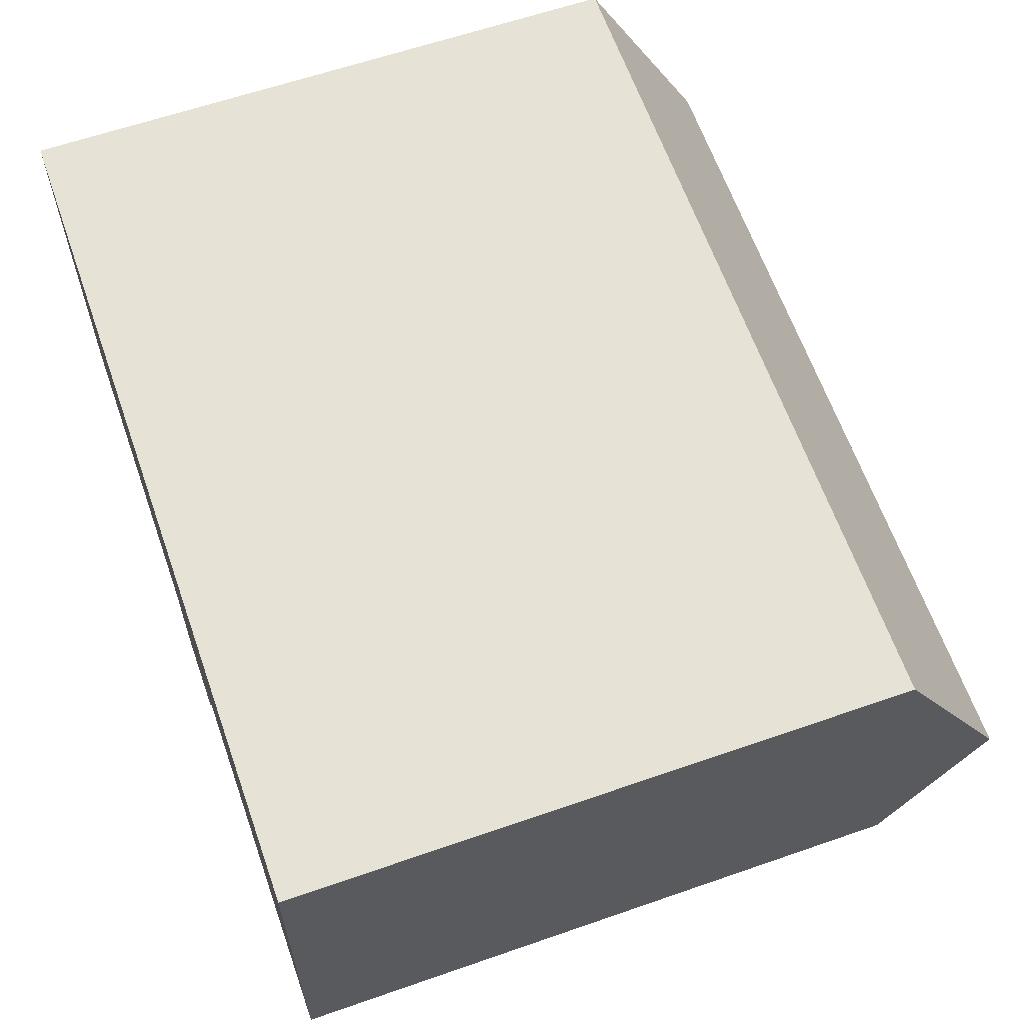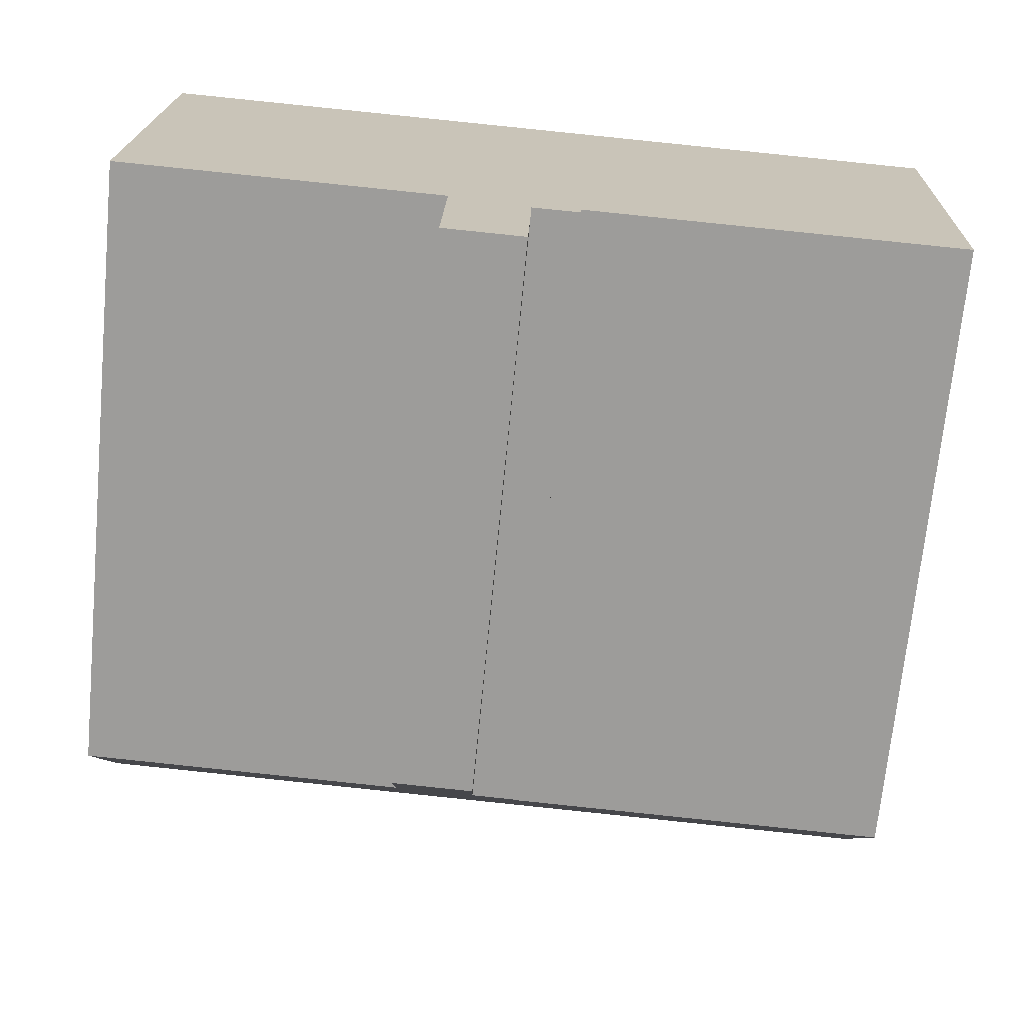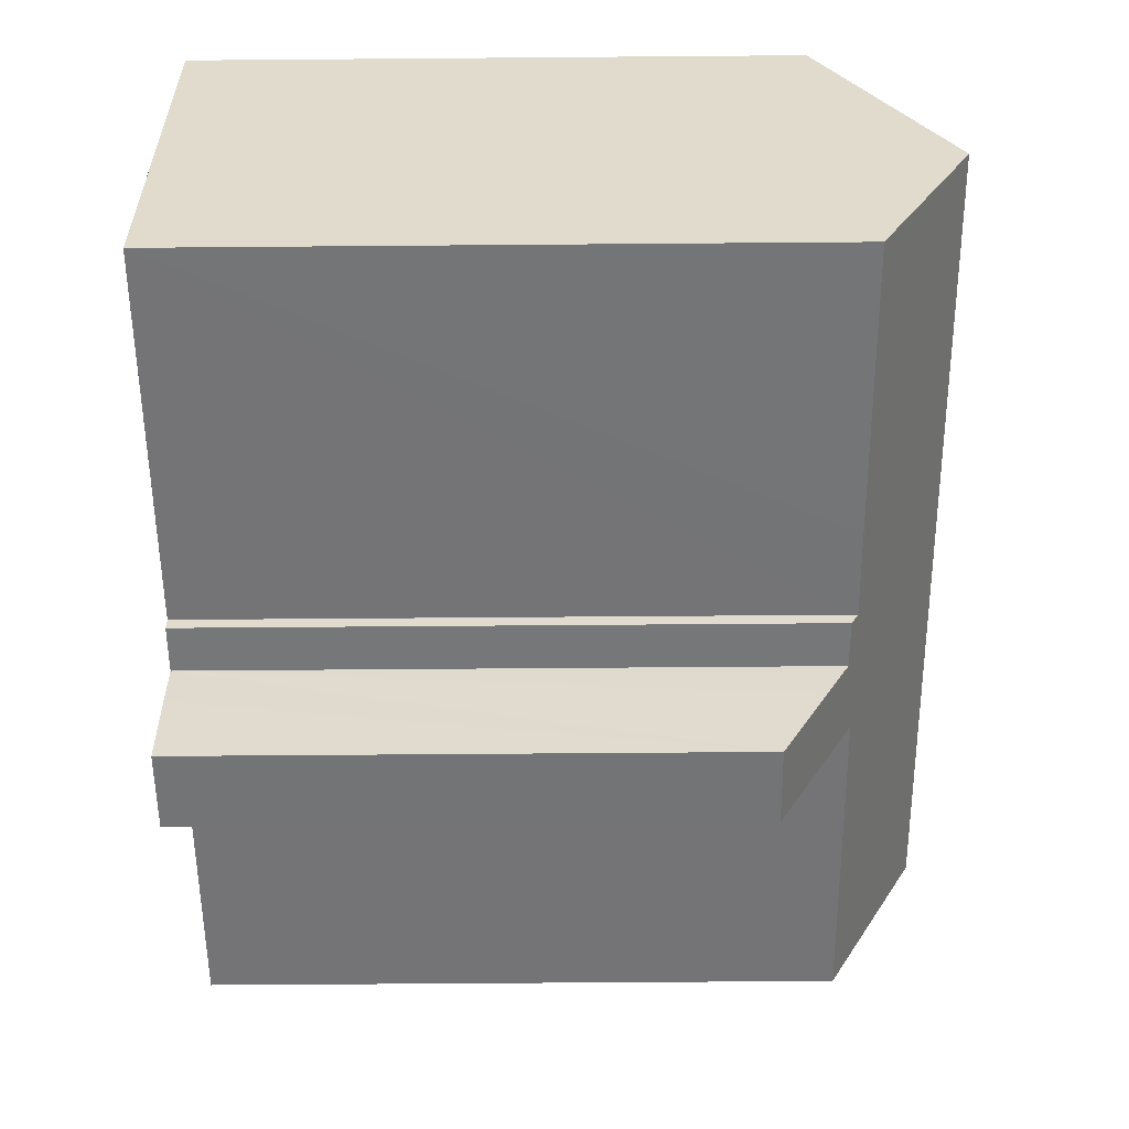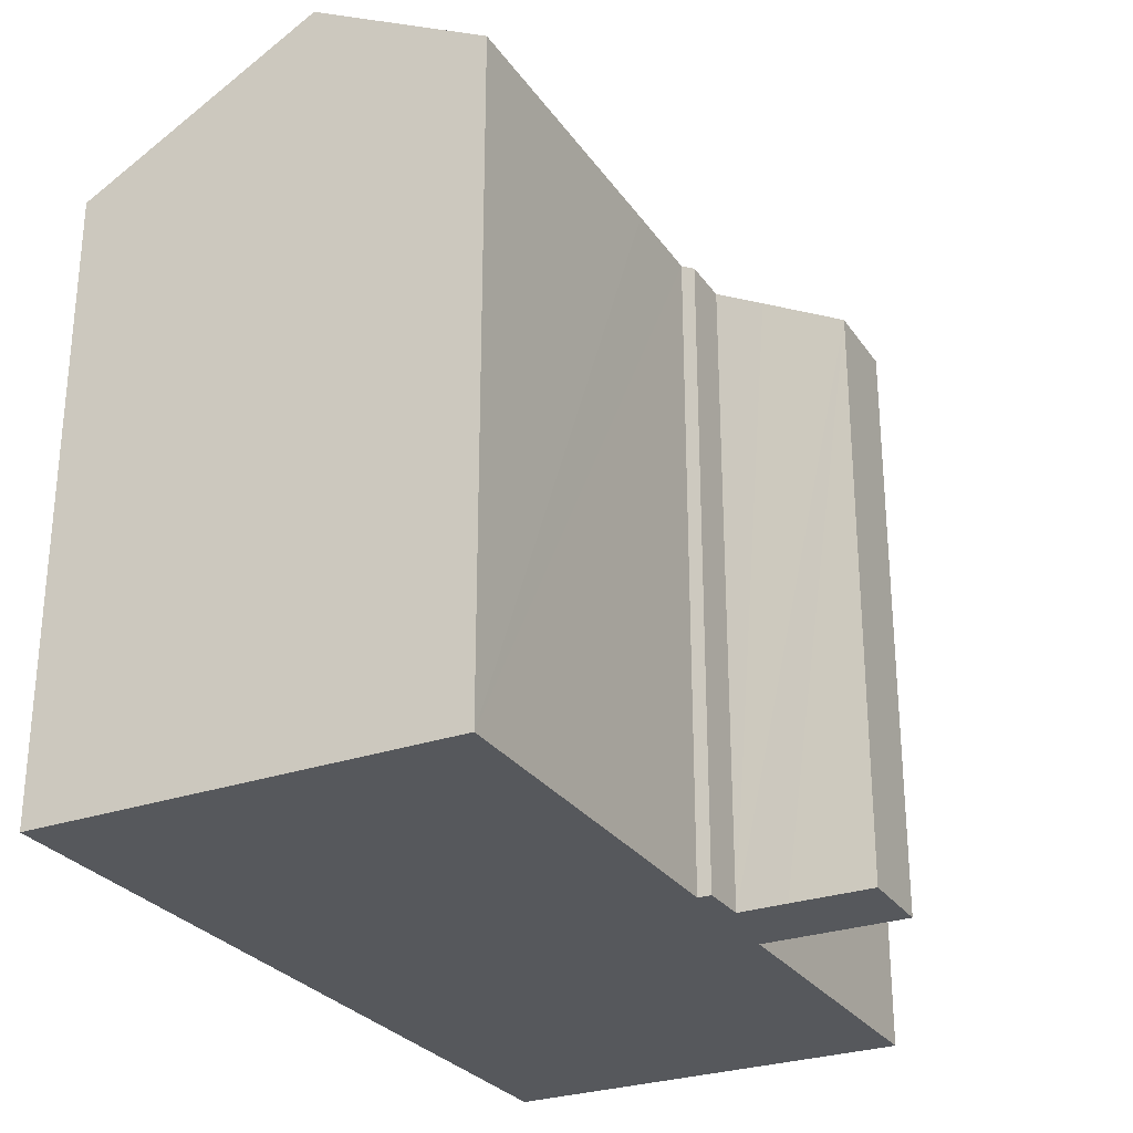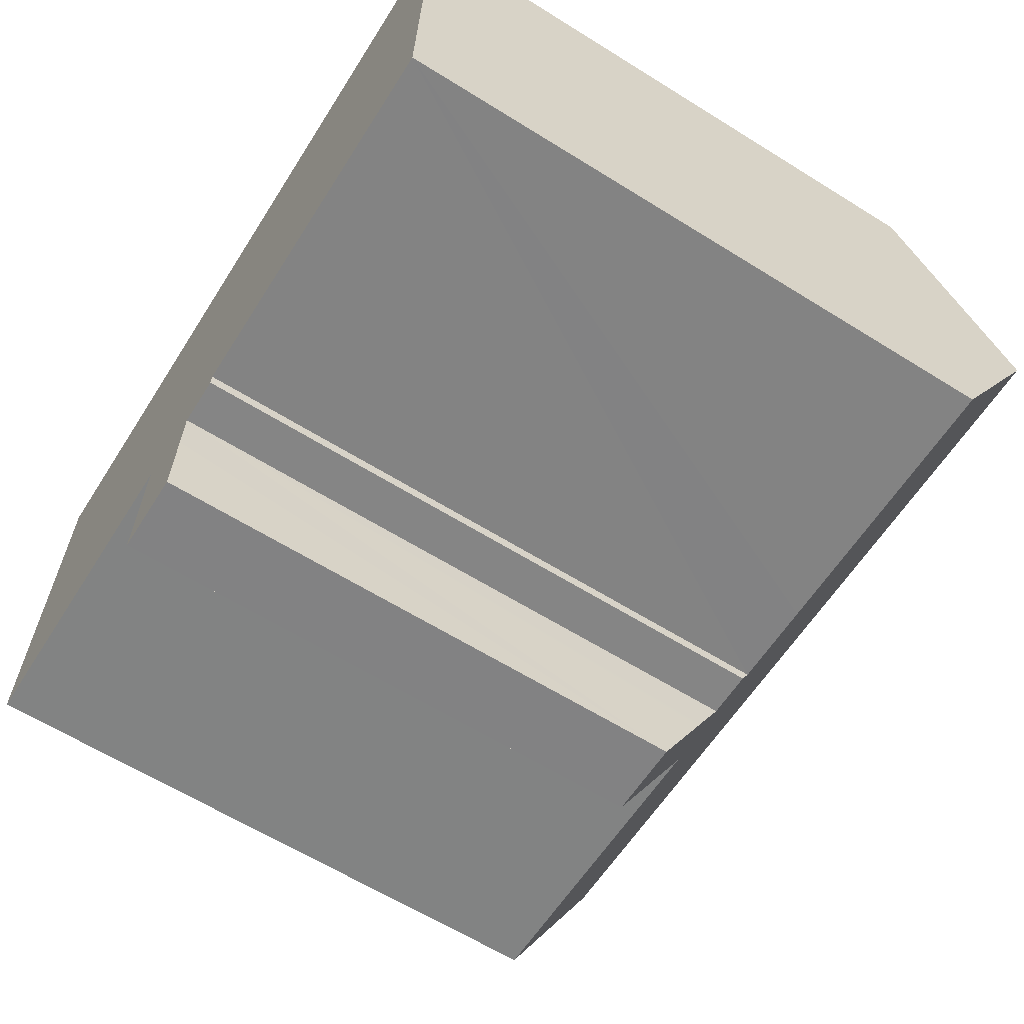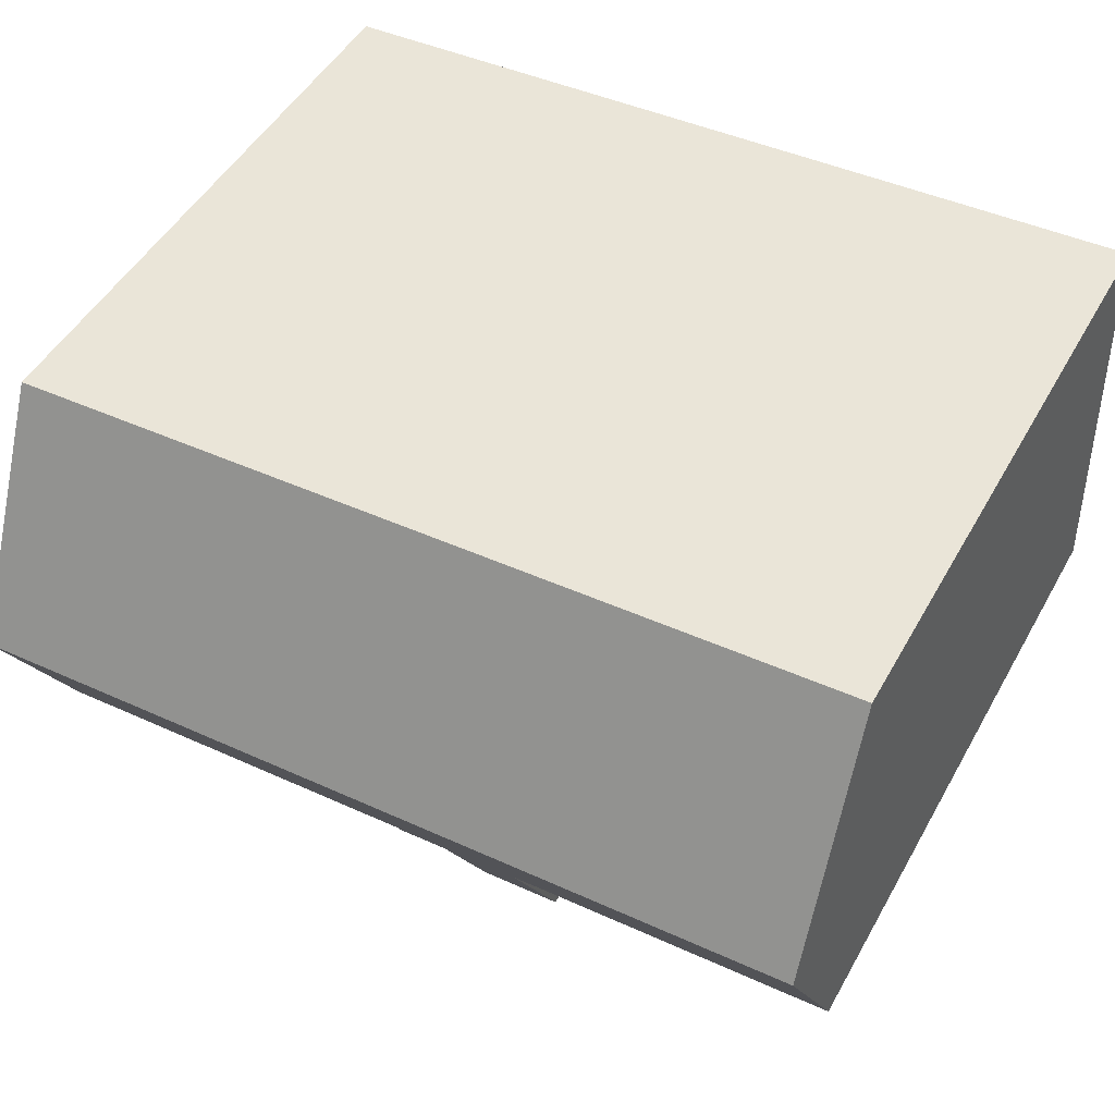
<metadata>
{"format":"obj","ext":"obj","renderer":"f3d","projection":"perspective","resolution":1024,"background":"white","views":[{"elev":61.6,"azim":70.5,"up":"+Z"},{"elev":-70.3,"azim":-5.5,"up":"+Z"},{"elev":-58.4,"azim":90.5,"up":"+Z"},{"elev":-27.9,"azim":119.7,"up":"+Y"},{"elev":-62.9,"azim":57.8,"up":"+Z"},{"elev":48.6,"azim":-151.8,"up":"+Z"}]}
</metadata>
<code>
v  22.25 19.33 3.816
v  18.25 15.99 10.18
v  22.45 15.99 10.02
v  8.706 19.33 4.337
v  16.25 15.99 10.26
v  8.906 15.99 10.54
v  0.351 15.99 10.87
v  0.151 19.33 4.666
v  10.79 16.62 -0.785
v  12.07 16.82 -0.466
v  12.06 16.63 -0.816
v  8.543 14.79 -4.099
v  10.75 15.93 -2.055
v  10.68 14.79 -4.187
v  8.609 15.93 -1.973
v  10.76 15.99 -1.956
v  14.41 16.81 -0.561
v  22.1 16.82 -0.836
v  8.66 16.82 -0.328
v  8.556 16.82 -0.324
v  0 16.82 1.03e-15
v  12.06 4.997e-17 -0.816
v  10.79 4.807e-17 -0.785
v  8.543 2.51e-16 -4.099
v  10.68 2.564e-16 -4.187
v  8.66 2.008e-17 -0.328
v  0 0 0
v  8.556 1.984e-17 -0.324
v  22.1 5.119e-17 -0.836
v  12.07 2.853e-17 -0.466
v  14.41 3.435e-17 -0.561
v  10.75 1.258e-16 -2.055
v  10.76 1.198e-16 -1.956
v  22.45 -6.136e-16 10.02
v  22.25 -2.337e-16 3.816
v  8.609 1.208e-16 -1.973
v  0.351 -6.657e-16 10.87
v  0.151 -2.857e-16 4.666
v  8.906 -6.455e-16 10.54
v  16.25 -6.282e-16 10.26
v  18.25 -6.235e-16 10.18
g defaultobject
f 1 2 3
f 2 1 4
f 2 4 5
f 5 4 6
f 6 4 7
f 7 4 8
f 9 10 11
f 12 13 14
f 13 12 15
f 13 15 16
f 16 15 9
f 17 1 18
f 1 17 4
f 4 17 10
f 4 10 9
f 4 9 19
f 19 9 15
f 4 19 20
f 4 20 21
f 4 21 8
f 22 9 11
f 9 22 23
f 14 24 12
f 24 14 25
f 26 20 19
f 20 26 21
f 21 26 27
f 27 26 28
f 29 17 18
f 17 29 10
f 10 29 30
f 30 29 31
f 23 16 9
f 16 23 13
f 13 23 14
f 14 23 32
f 14 32 25
f 32 23 33
f 3 18 1
f 18 3 34
f 18 34 29
f 29 34 35
f 30 11 10
f 11 30 22
f 15 26 19
f 26 15 12
f 26 12 24
f 26 24 36
f 21 7 8
f 7 21 27
f 7 27 37
f 37 27 38
f 37 6 7
f 6 37 5
f 5 37 2
f 2 37 39
f 2 39 3
f 3 39 34
f 34 39 40
f 34 40 41
f 41 35 34
f 35 41 40
f 35 40 39
f 35 39 29
f 29 39 37
f 29 37 31
f 31 37 38
f 31 38 30
f 30 38 22
f 22 38 23
f 23 38 26
f 26 38 28
f 28 38 27
f 26 33 23
f 33 26 36
f 33 36 32
f 32 36 25
f 25 36 24

</code>
